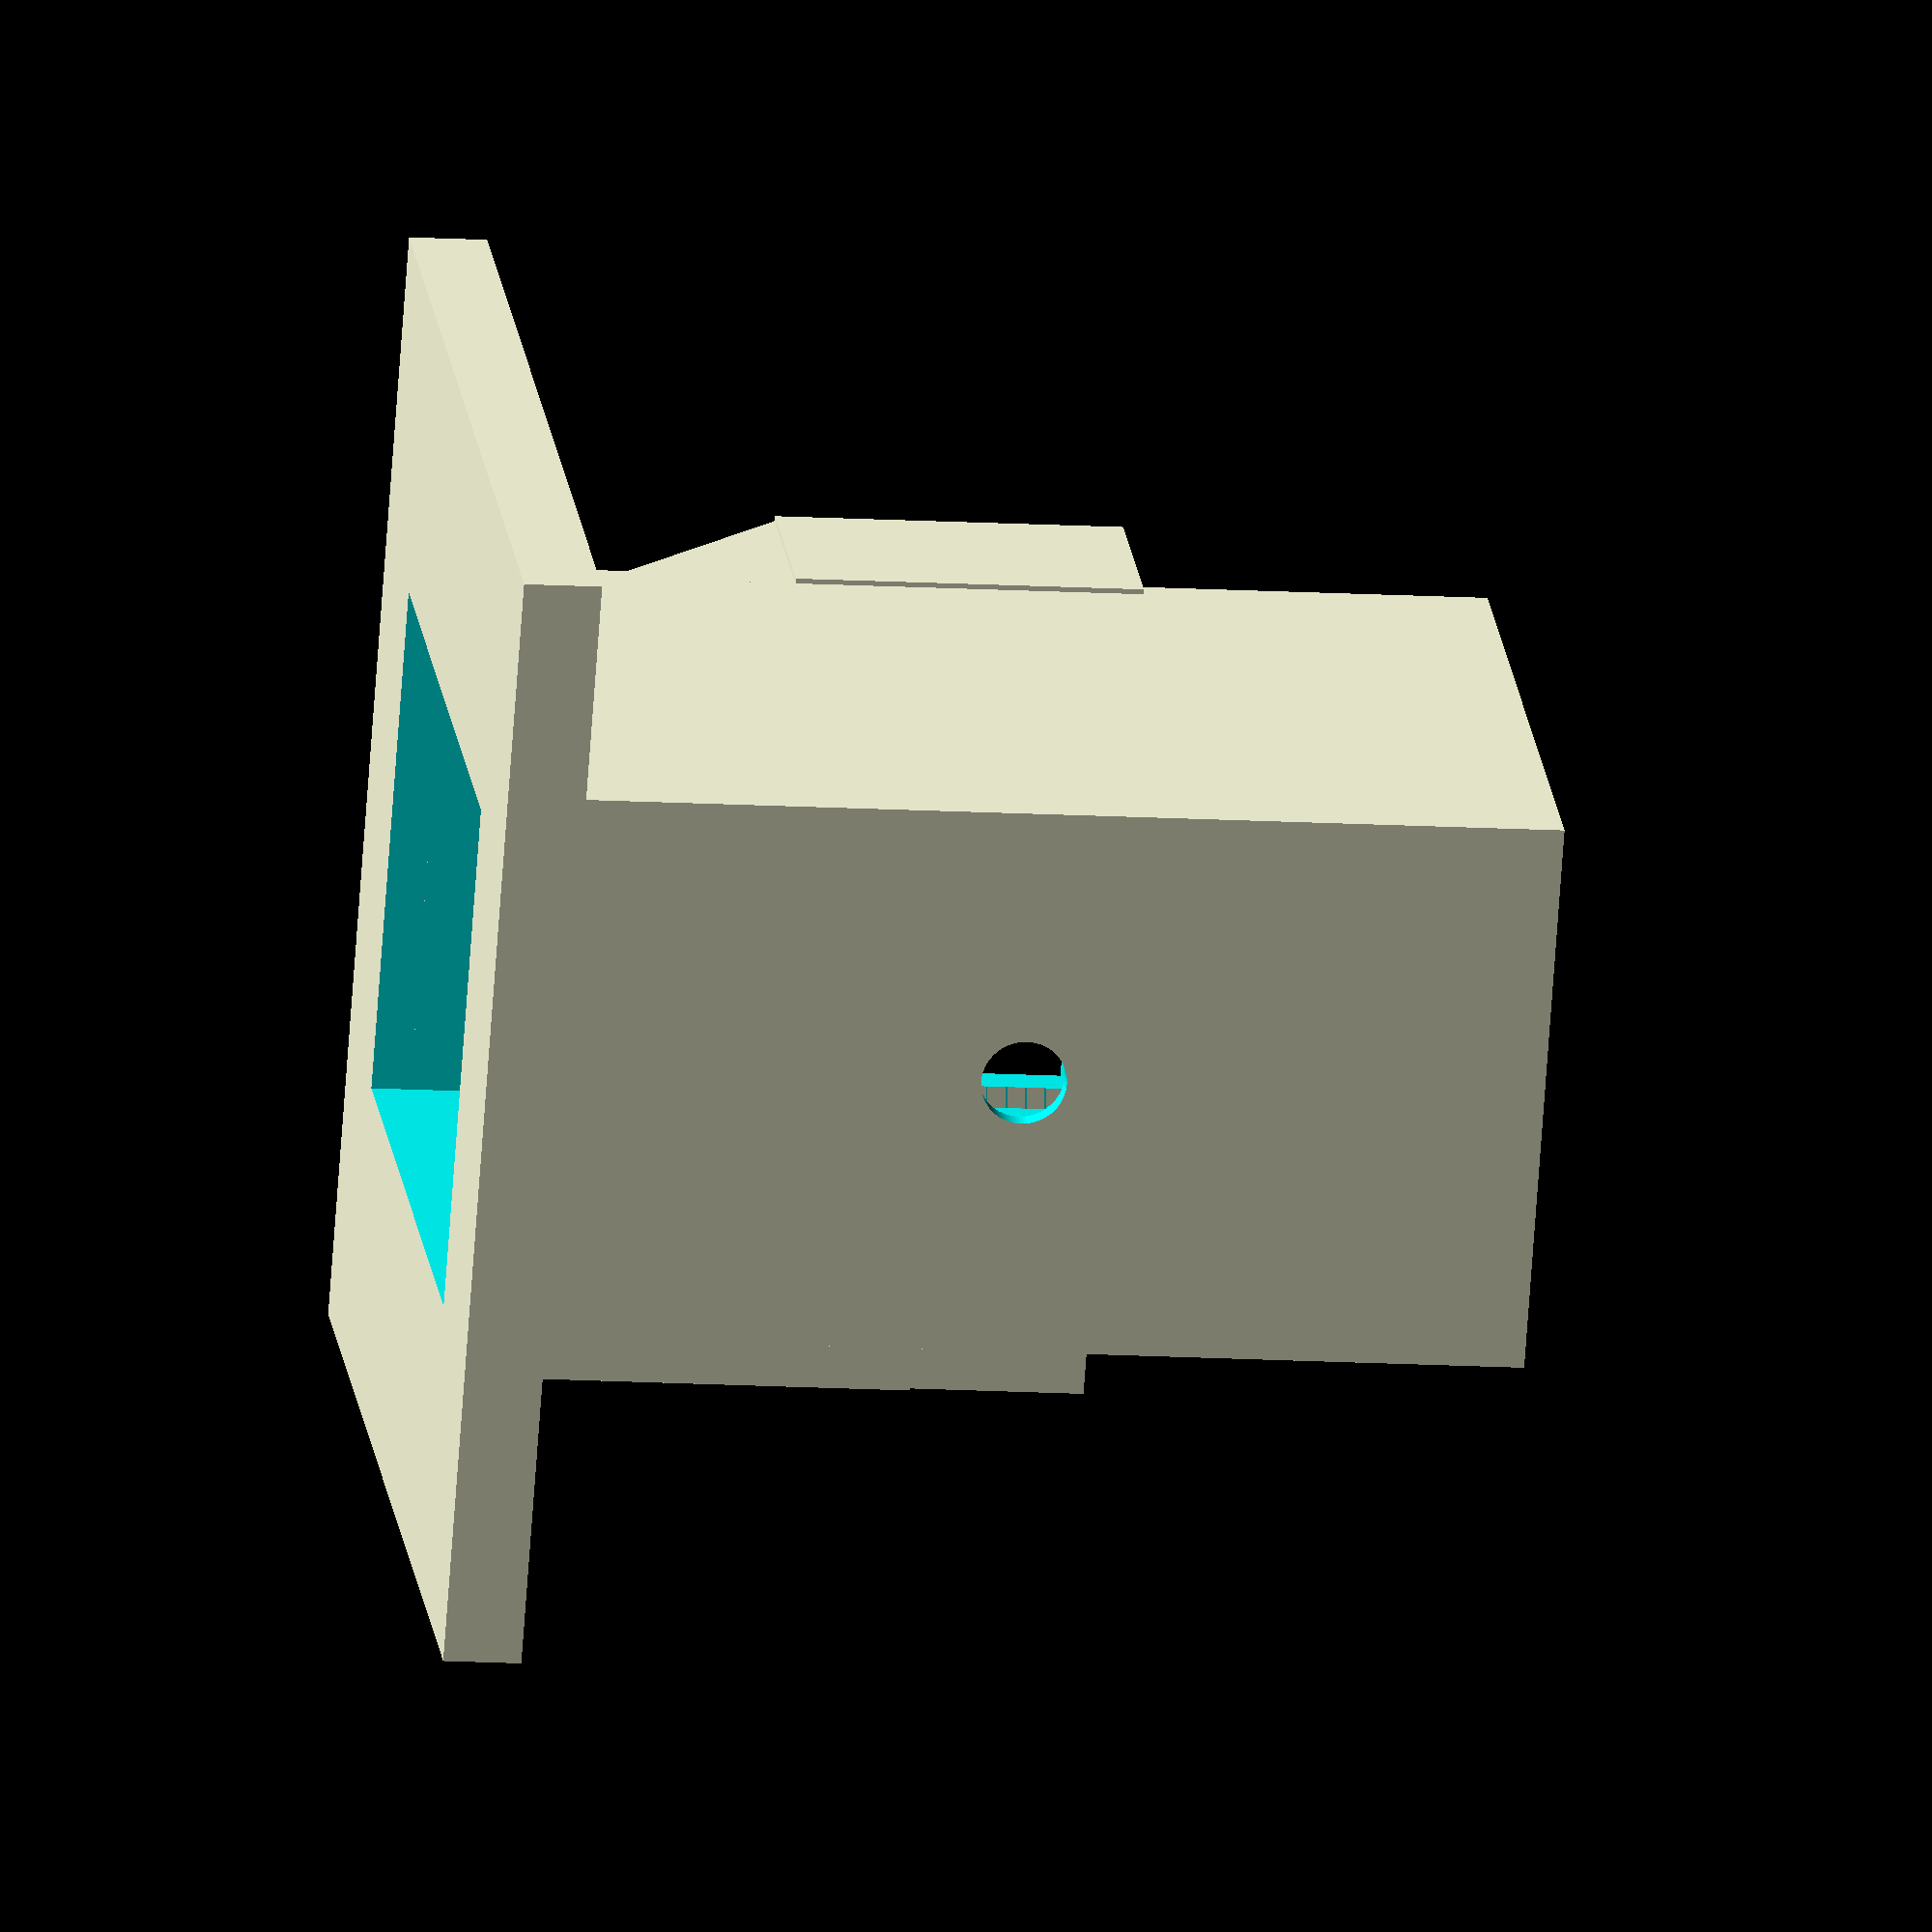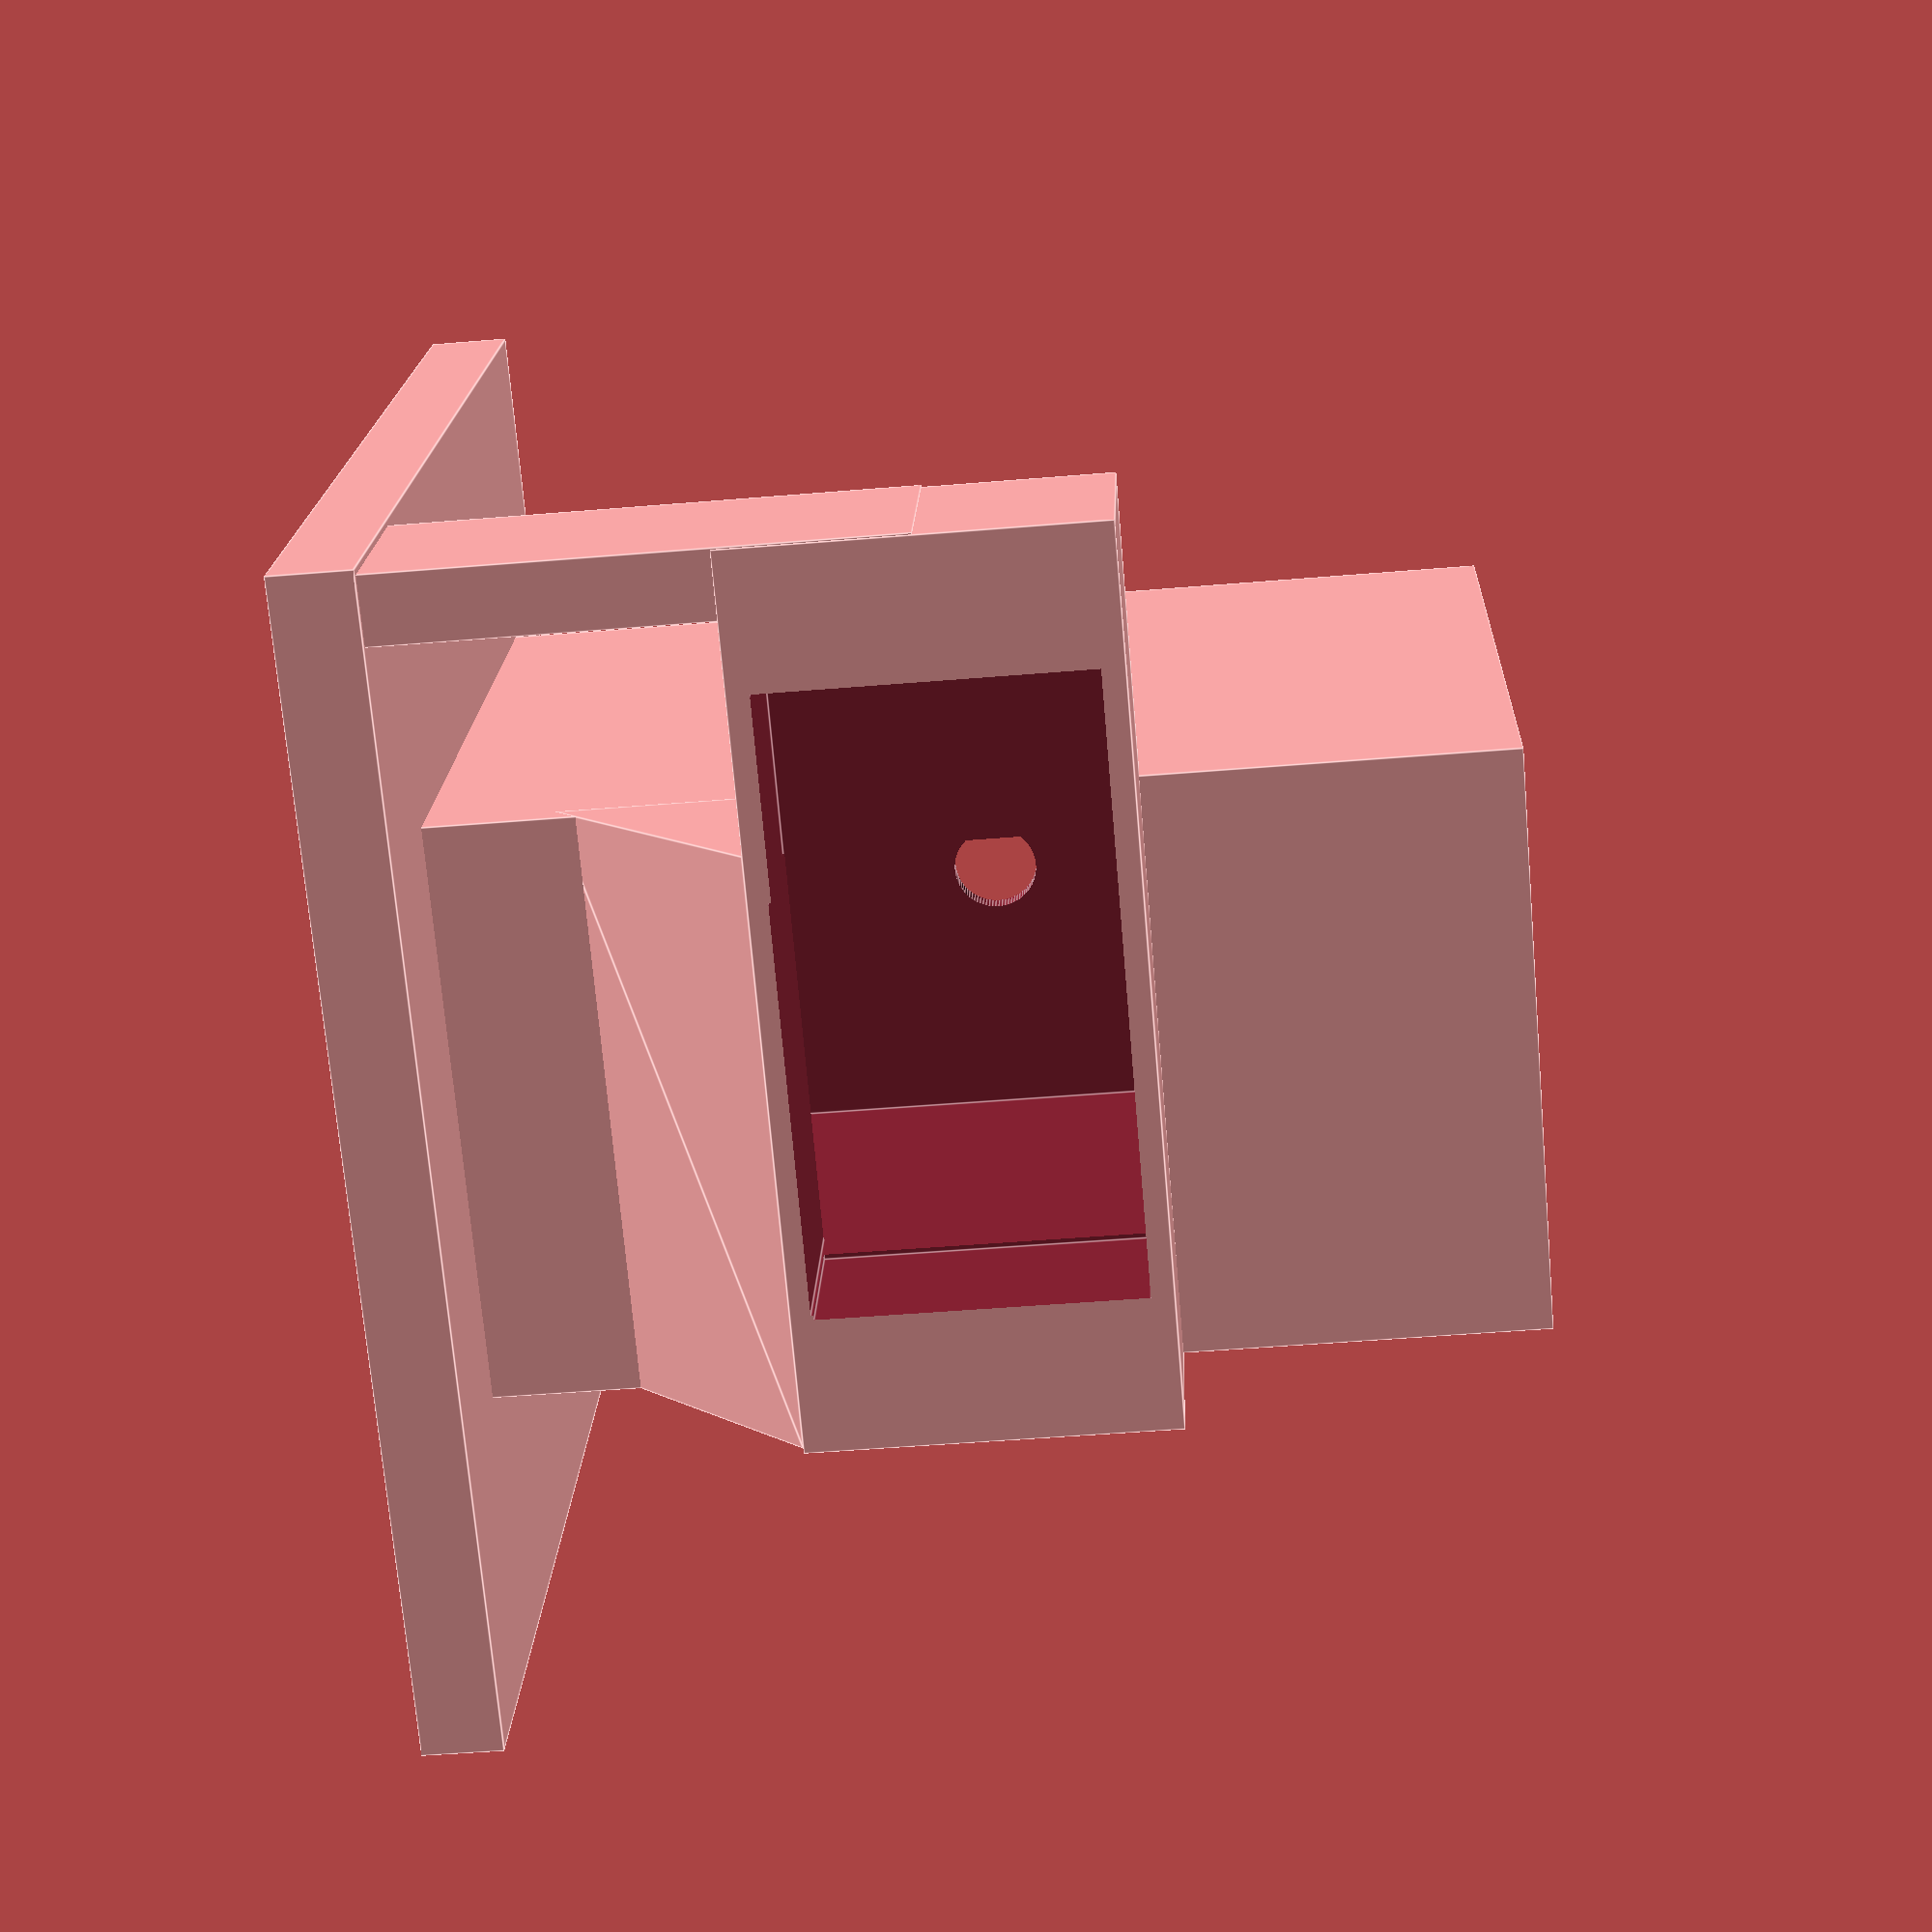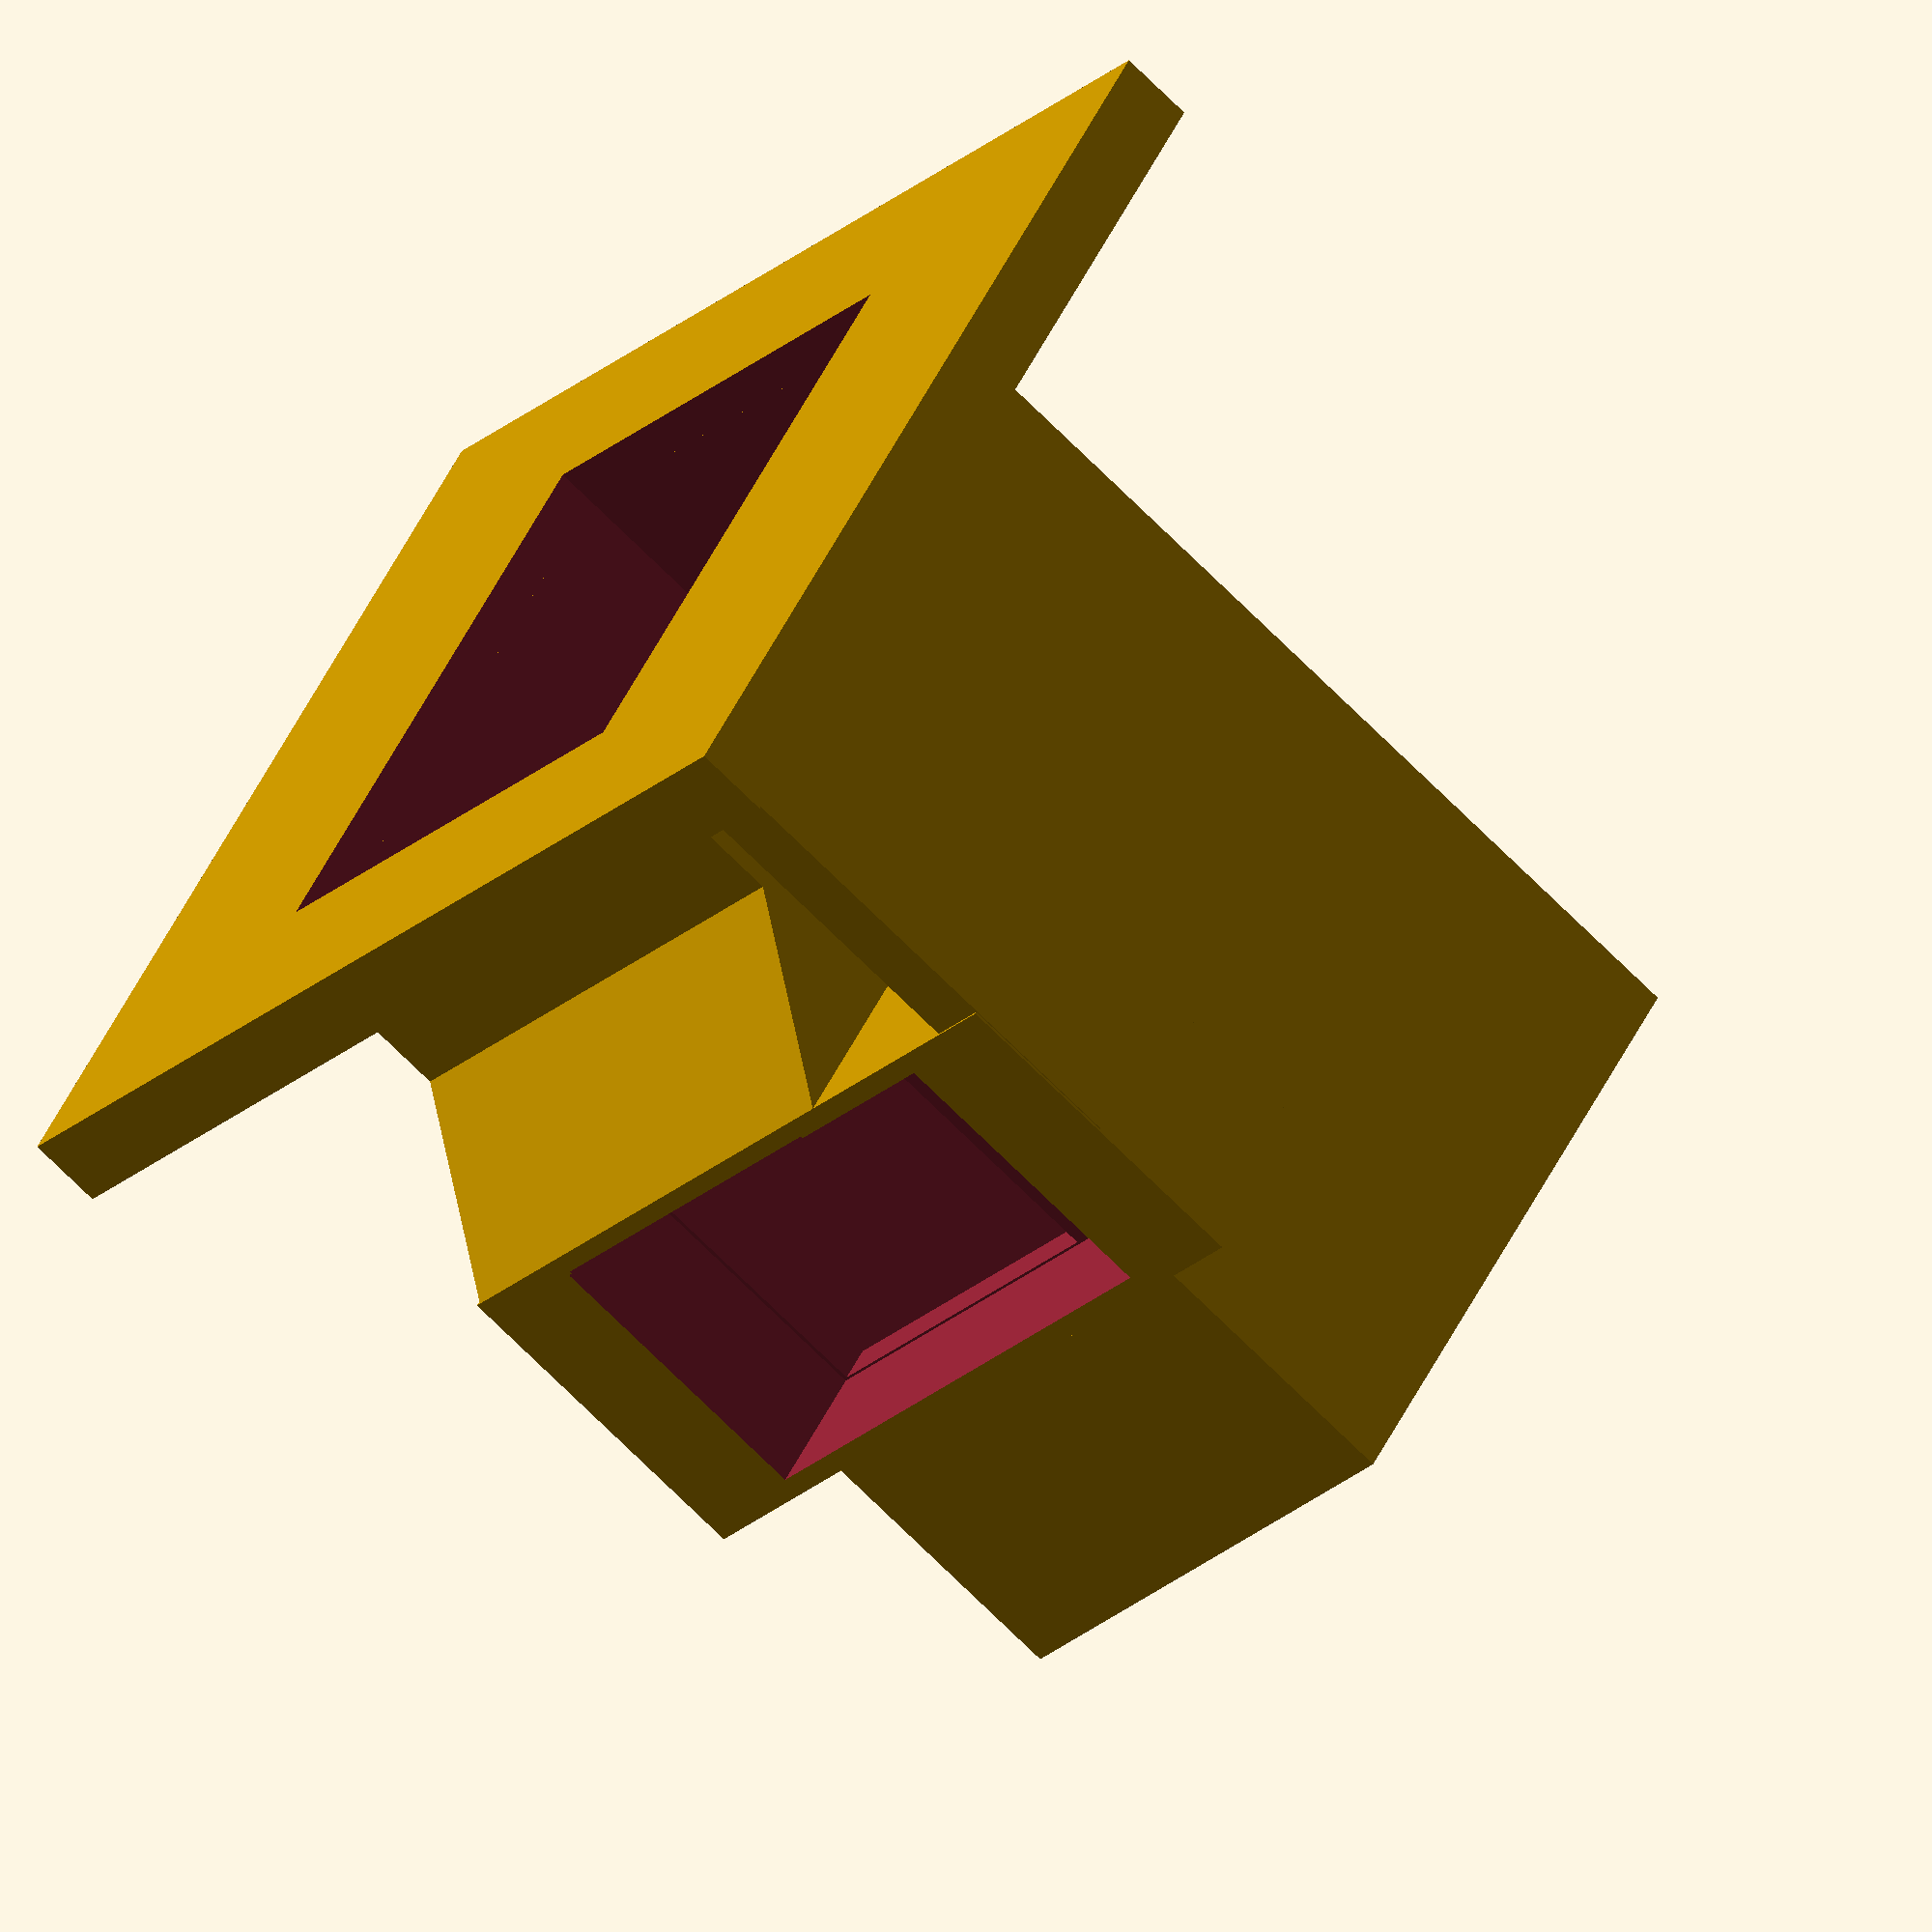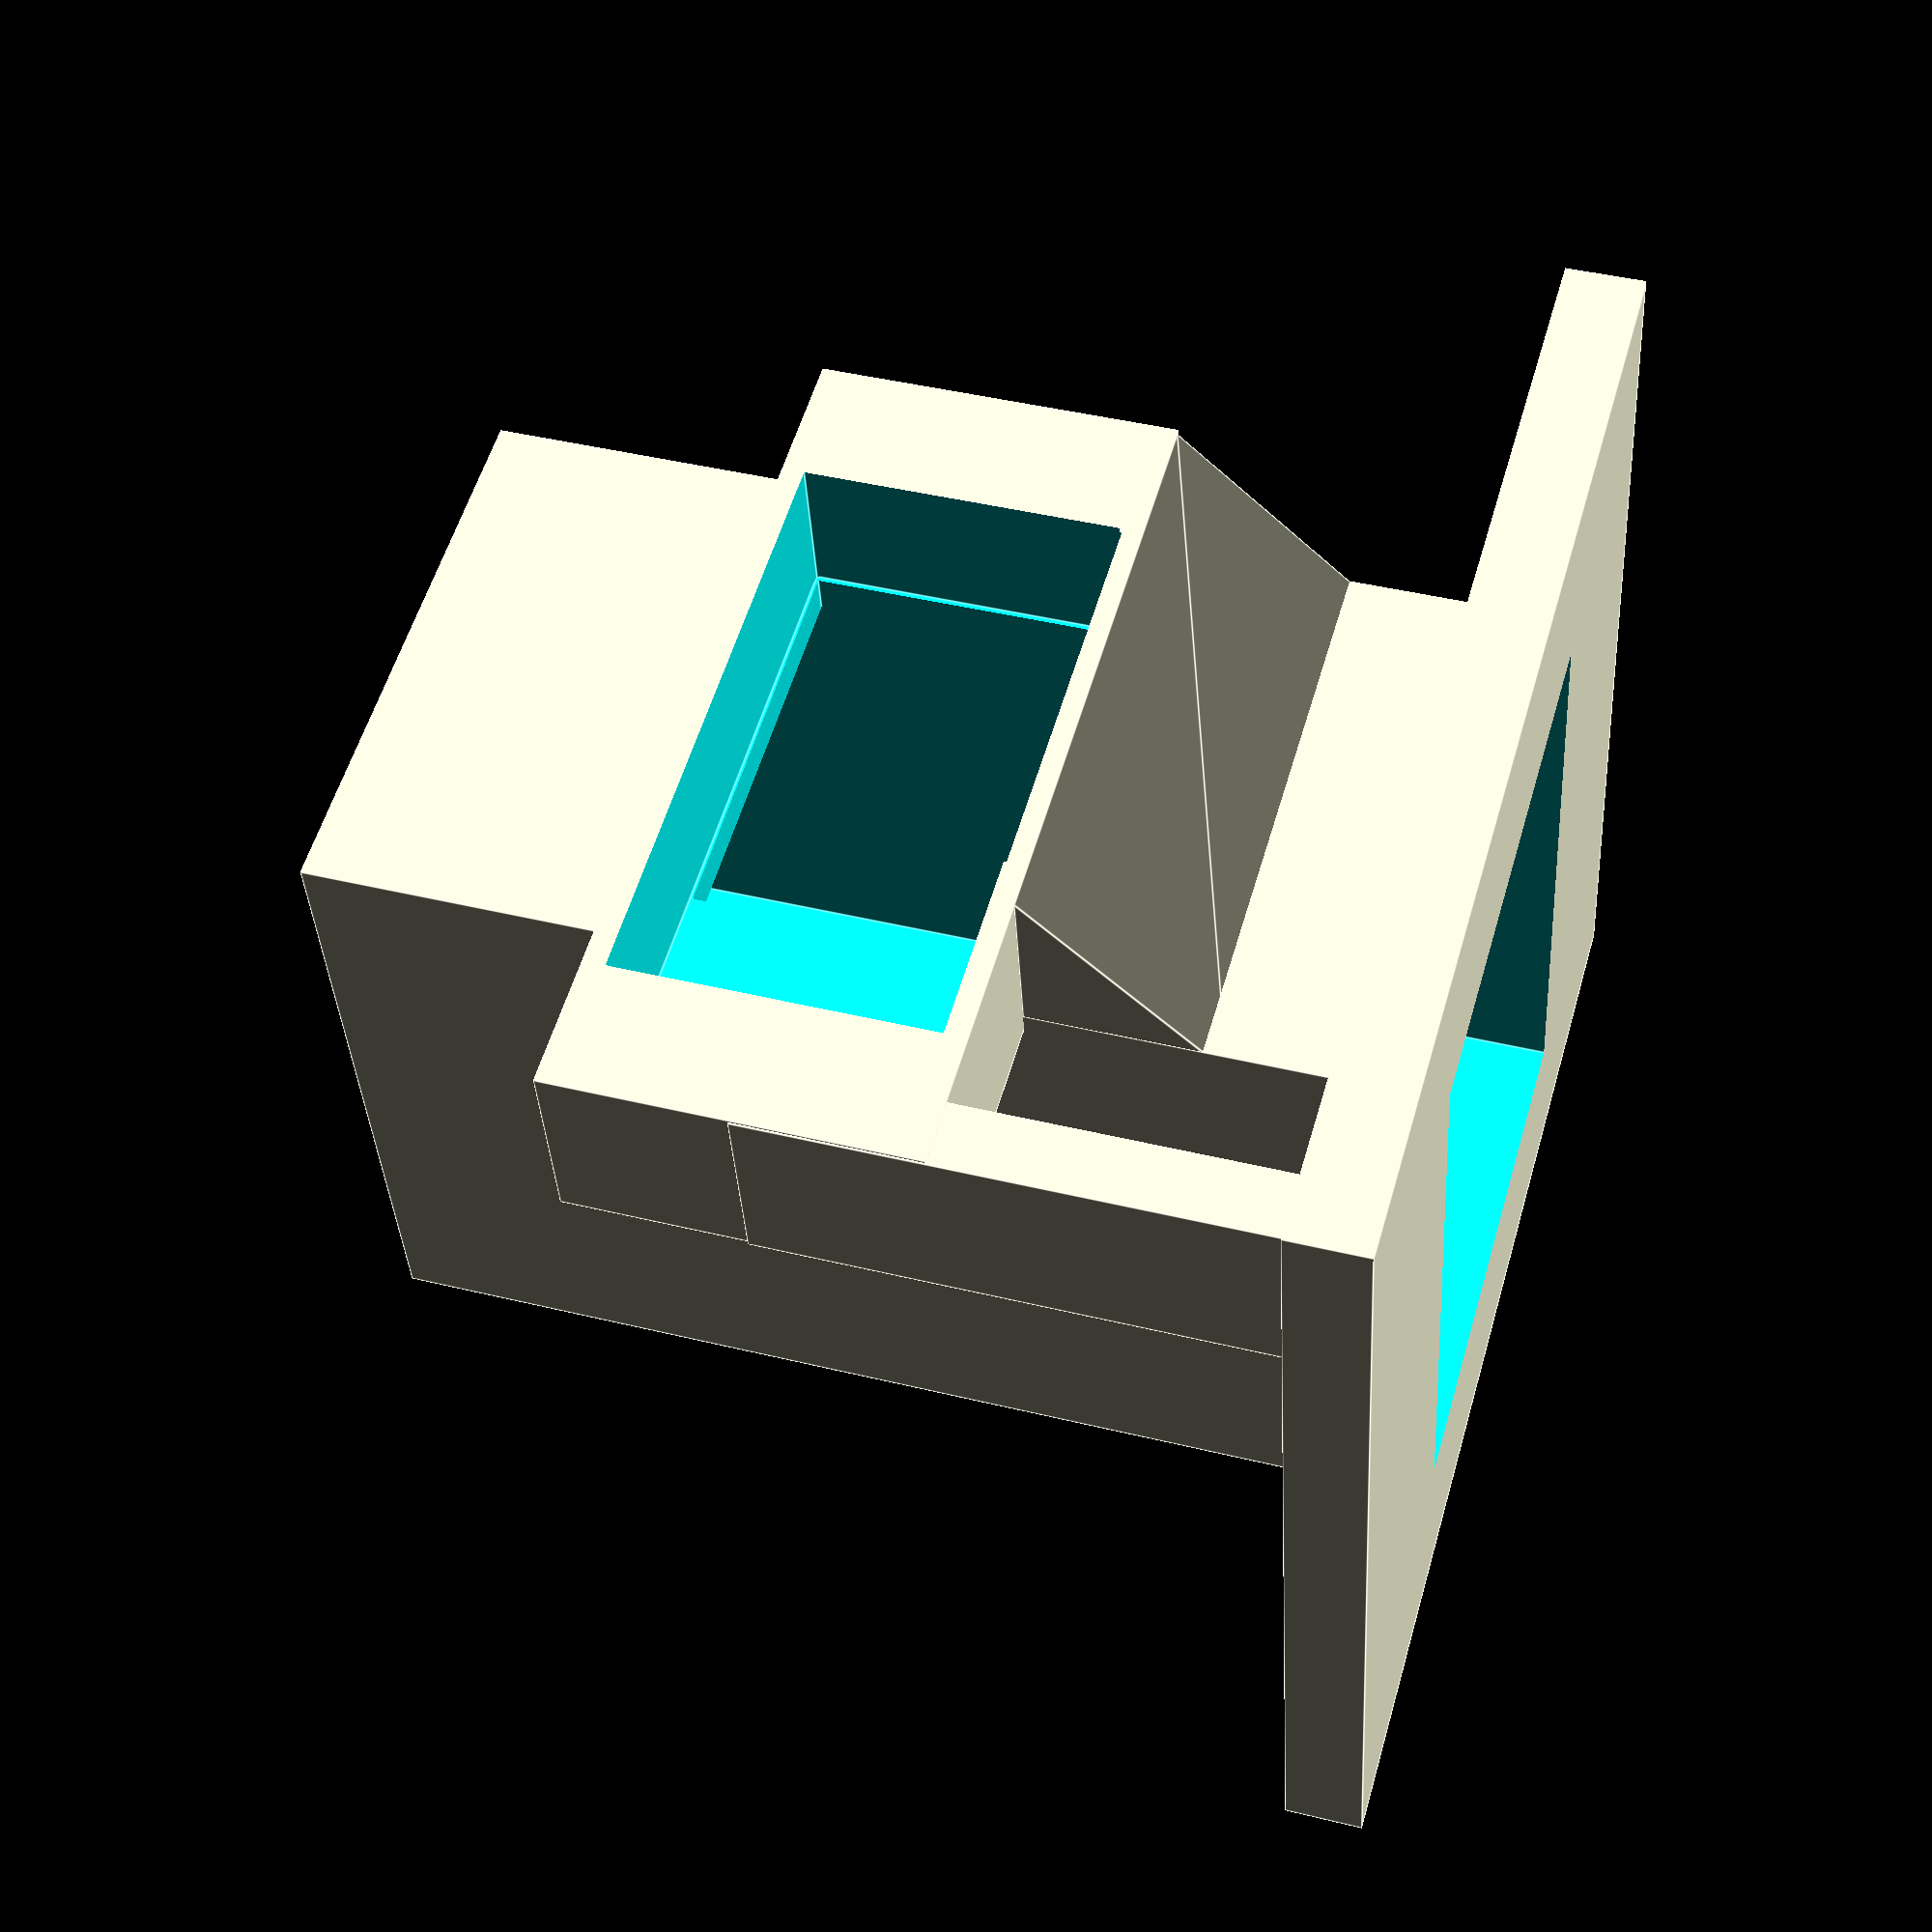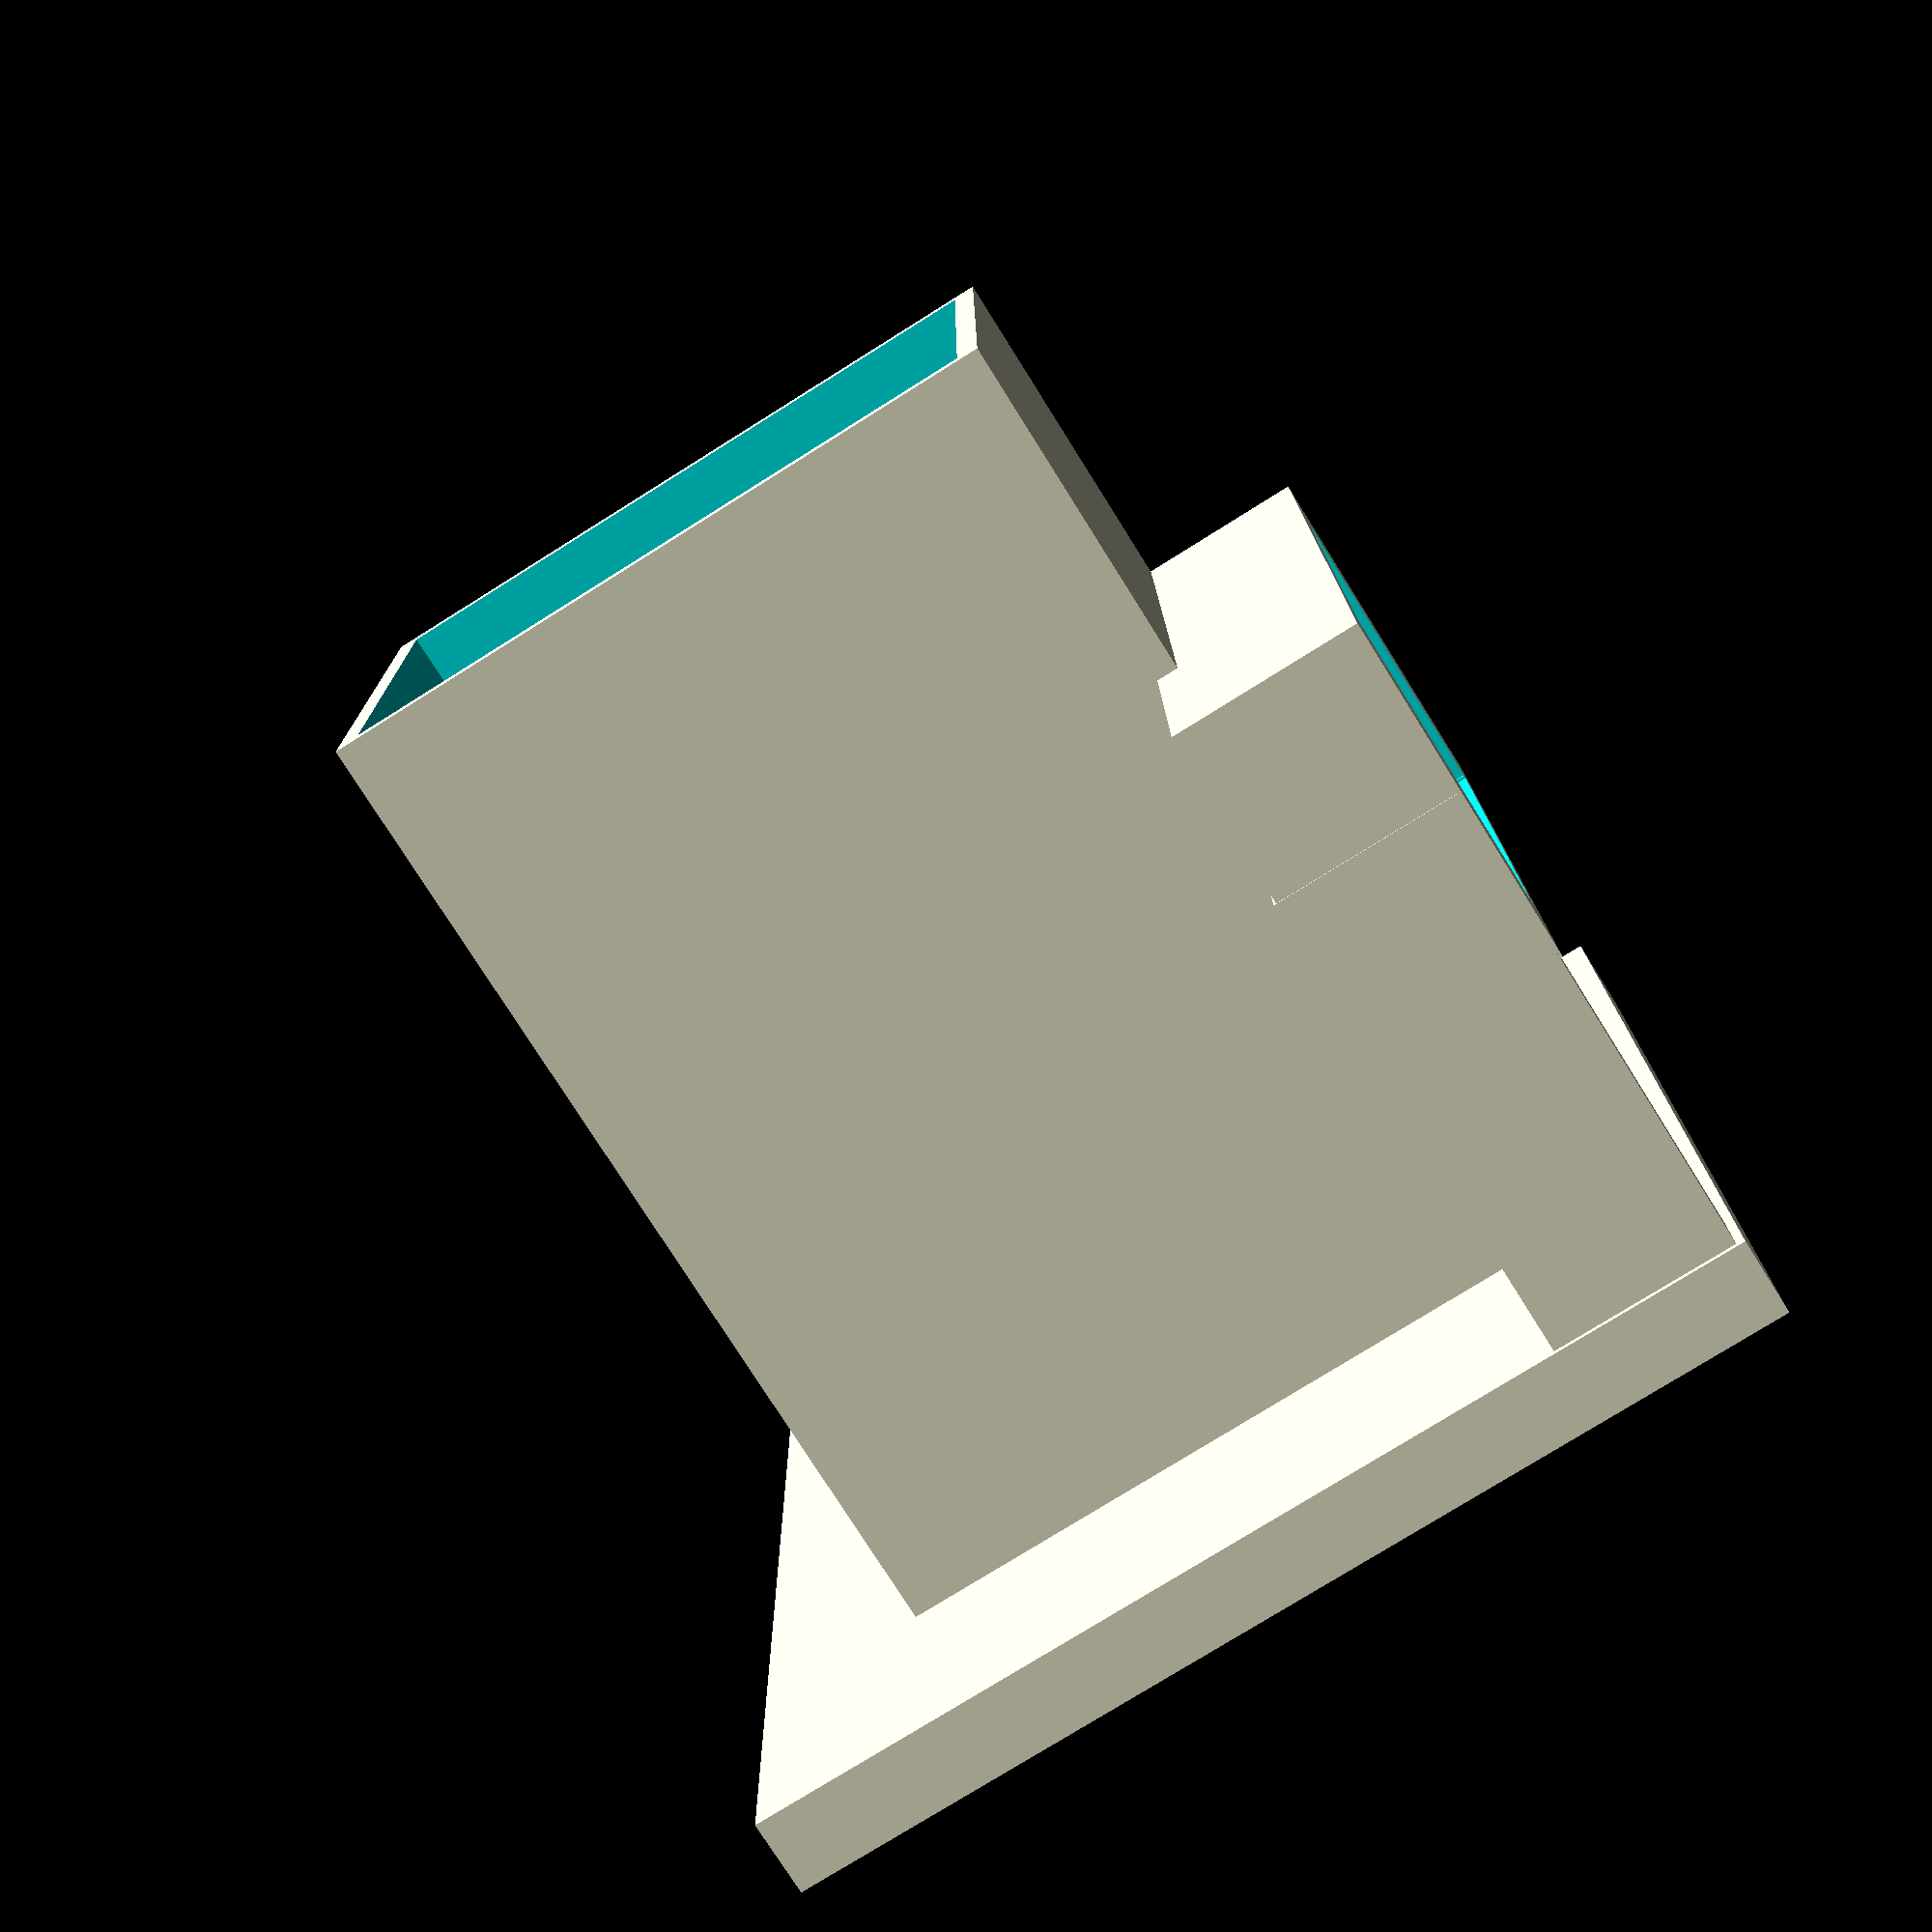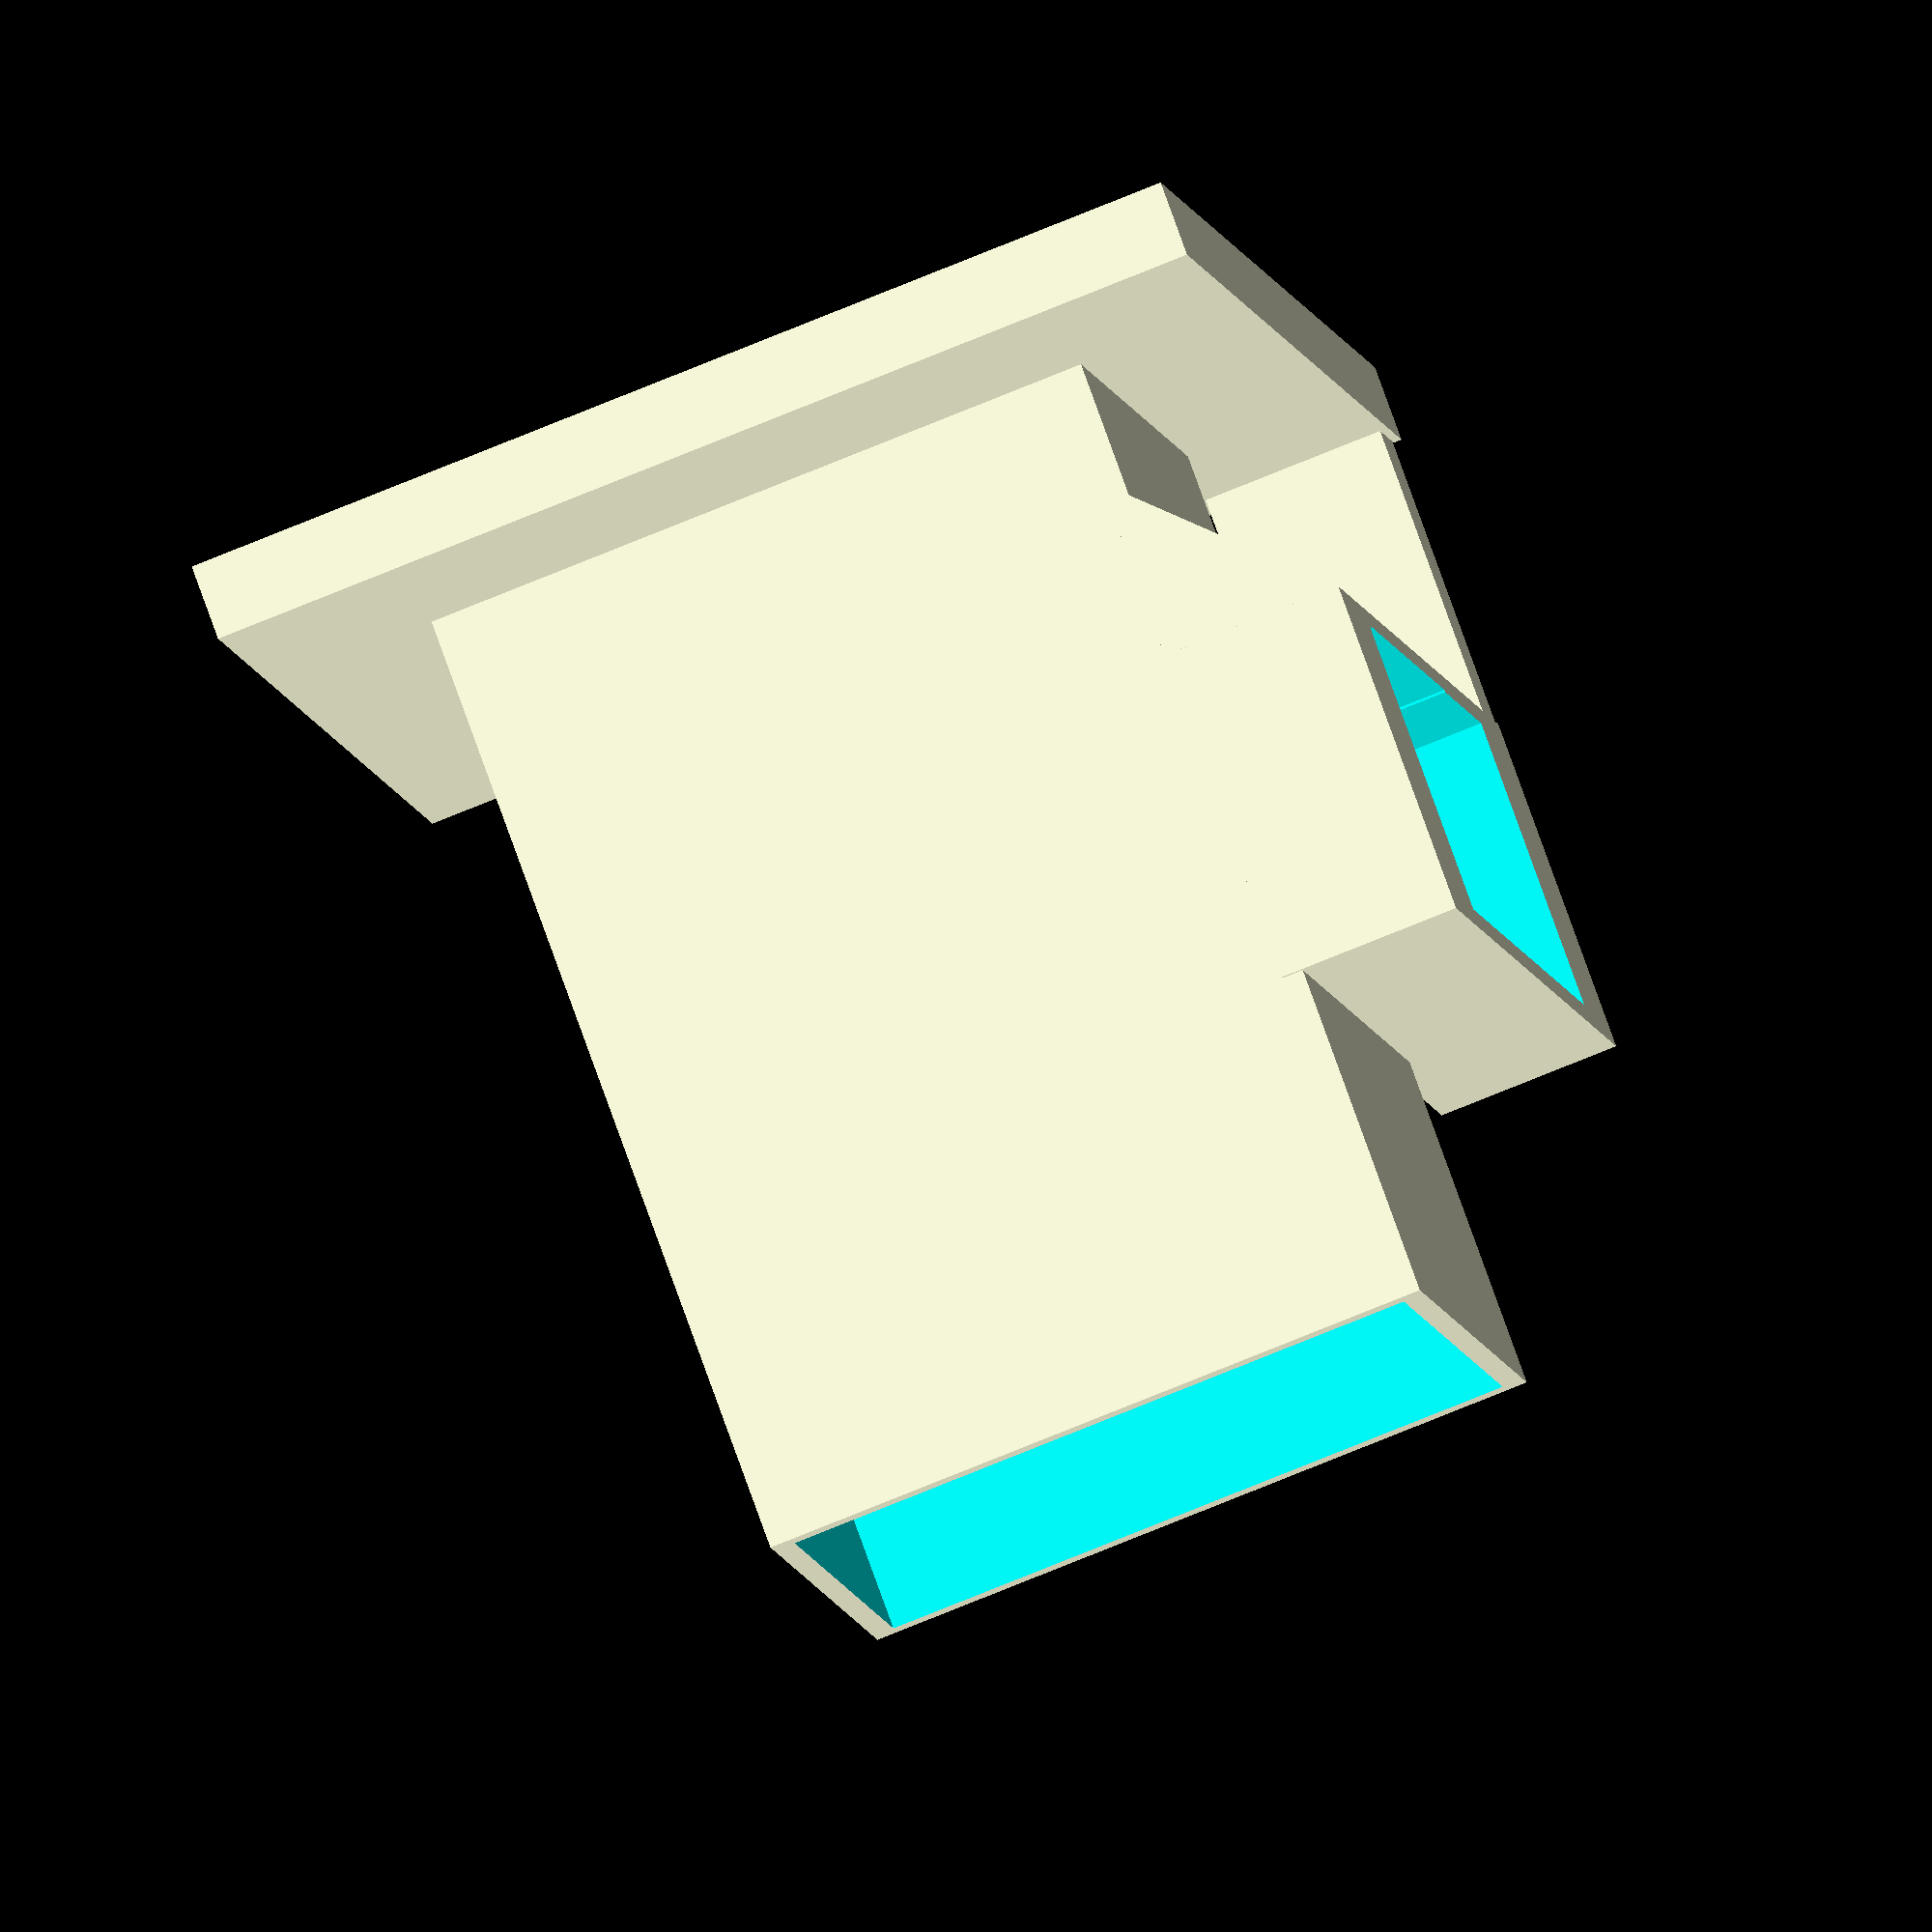
<openscad>
plate_width=40;
plate_height=43.5;
plate_thickness=3;
wall_thickness=.83;
blower_width=25.15;
blower_height=20.05;

body_width=blower_width+2*wall_thickness;
body_height=blower_height+2*wall_thickness;
body_length=40;

motor_height=7.2;
motor_width=11.72;
motor_length=22.5;
motor_offset=5.2;
shaft=1.65;

module plate(){
difference(){
cube(size=[plate_height,plate_width,plate_thickness], center=true);
cube(size=[blower_height,blower_width,plate_thickness+10], center=true);
}
}

module body(){
difference(){
translate([0,0,body_length/2])cube(size=[body_height,body_width,body_length], center=true);
translate([0,0,body_lenght/2])cube(size=[blower_height,blower_width,body_length+100], center=true);
}
}

module motor(){
translate([motor_offset,blower_width/2+motor_height/2,body_length/2])rotate([0,90,0])
difference(){
cube(size=[motor_width+2*wall_thickness,motor_height,motor_length+10], center=true);
translate([0,1,0])cube(size=[motor_width,motor_height-1,motor_length], center=true);
}
}

module support(){
translate([0,body_width/2+motor_height-wall_thickness,body_length/2-motor_width/2-wall_thickness])rotate([90,90,270])linear_extrude(height = body_height, center = true, convexity = 10)  polygon([[0,0],[0,motor_height],[motor_height,motor_height]]);

translate([plate_width/2-1,body_width/2-.925,0])cube(size=[2.5,motor_height,body_length/2]);
}

difference(){
union(){
plate();
body();
motor();
support();
}

translate([1.65,body_width/2+motor_height/2,body_length/2-.1])cube(size=[blower_height-5,motor_height+5,motor_width], center=true);

translate([0,0,body_length/2])rotate([90,0,0])cylinder(h=60, r=shaft, $fn=80);

}


</openscad>
<views>
elev=193.7 azim=237.1 roll=277.5 proj=o view=wireframe
elev=229.1 azim=22.7 roll=264.7 proj=p view=edges
elev=69.5 azim=145.3 roll=224.7 proj=o view=solid
elev=137.4 azim=191.6 roll=73.7 proj=p view=edges
elev=256.2 azim=269.6 roll=147.9 proj=p view=solid
elev=103.4 azim=258.5 roll=199.6 proj=o view=wireframe
</views>
